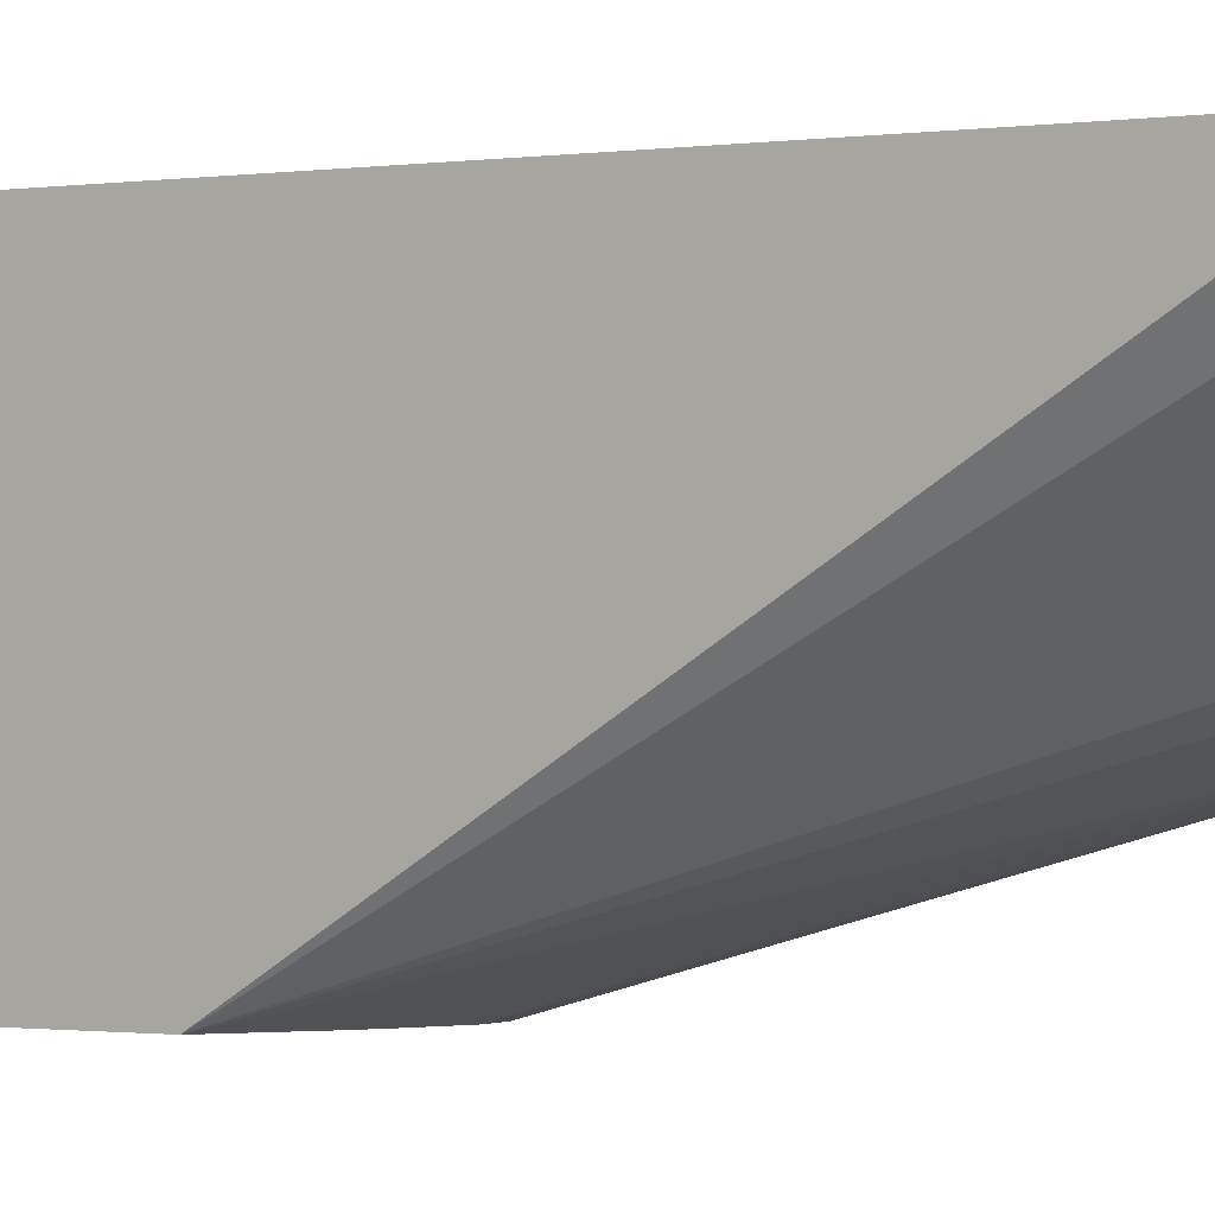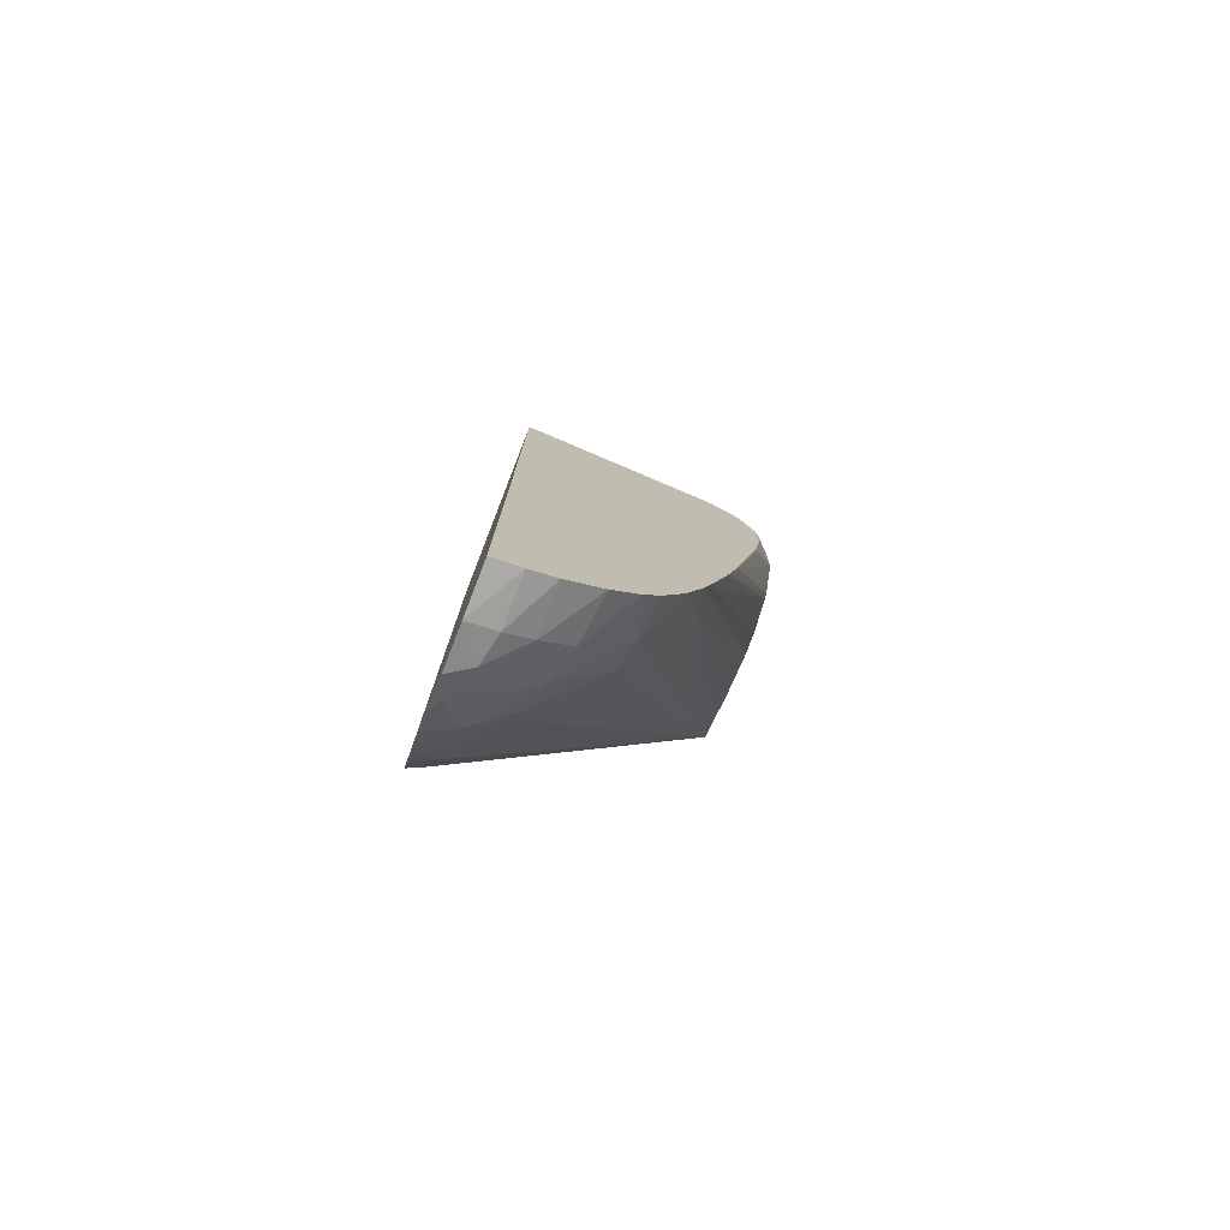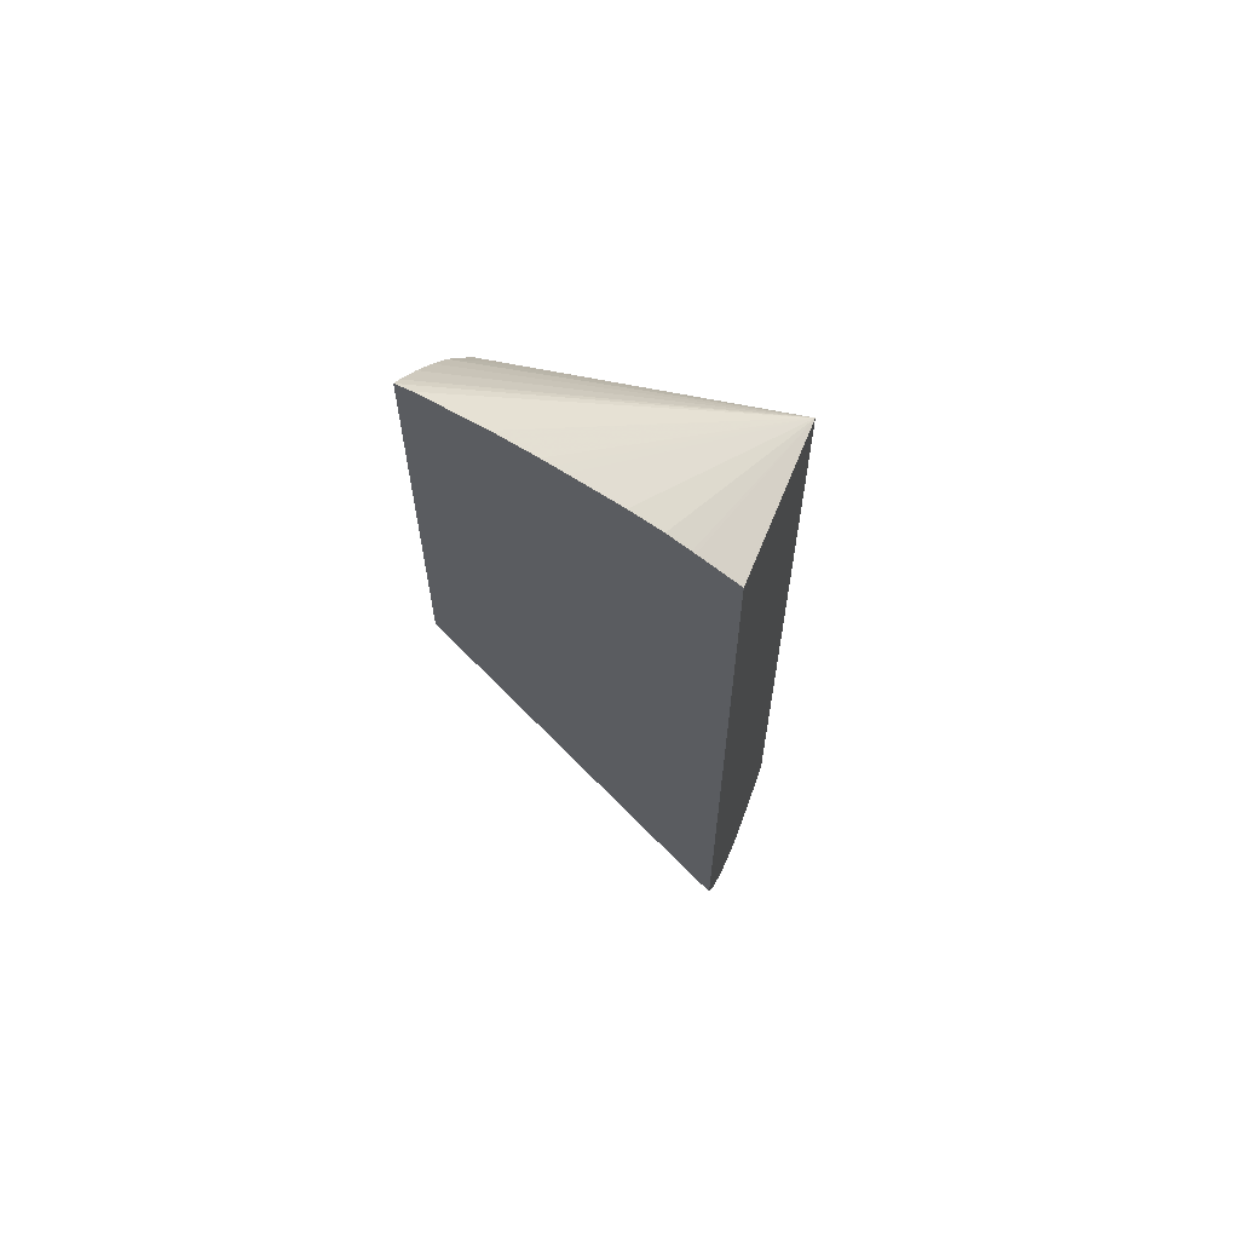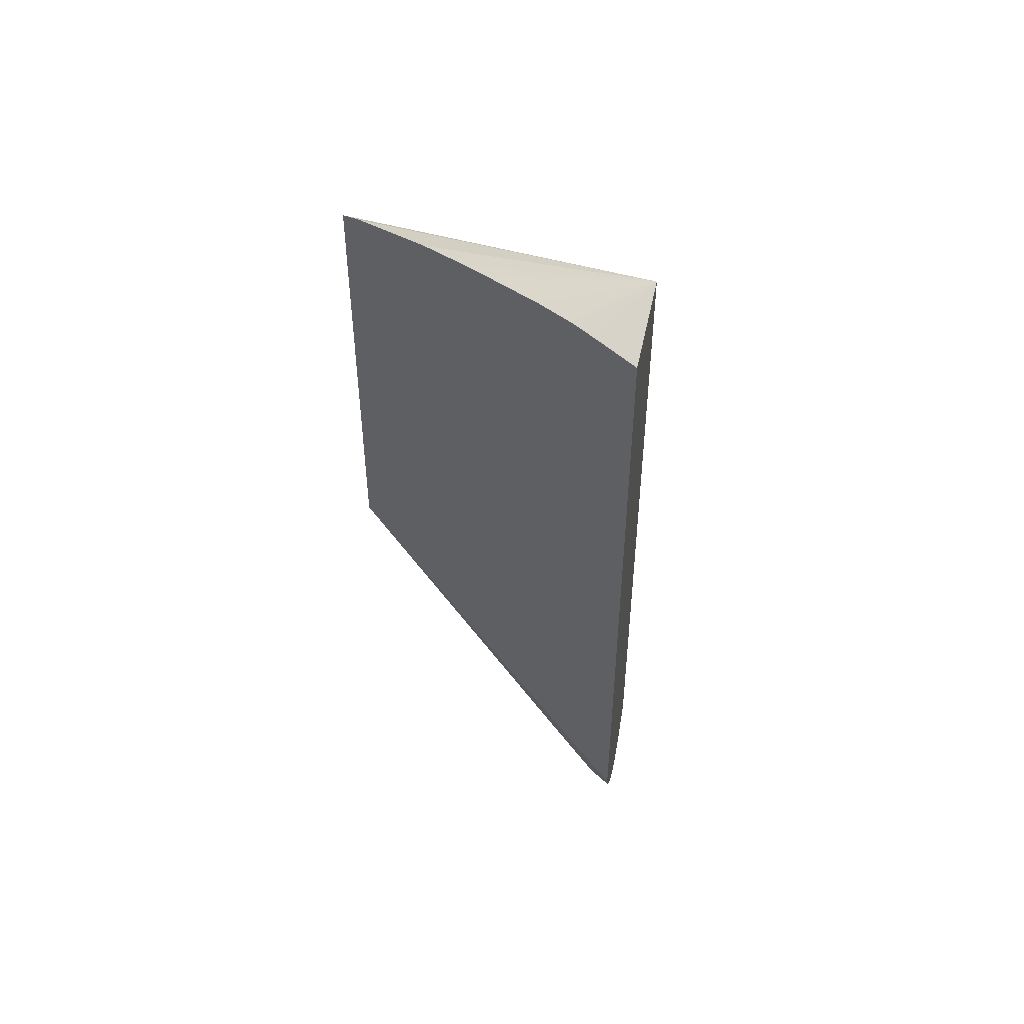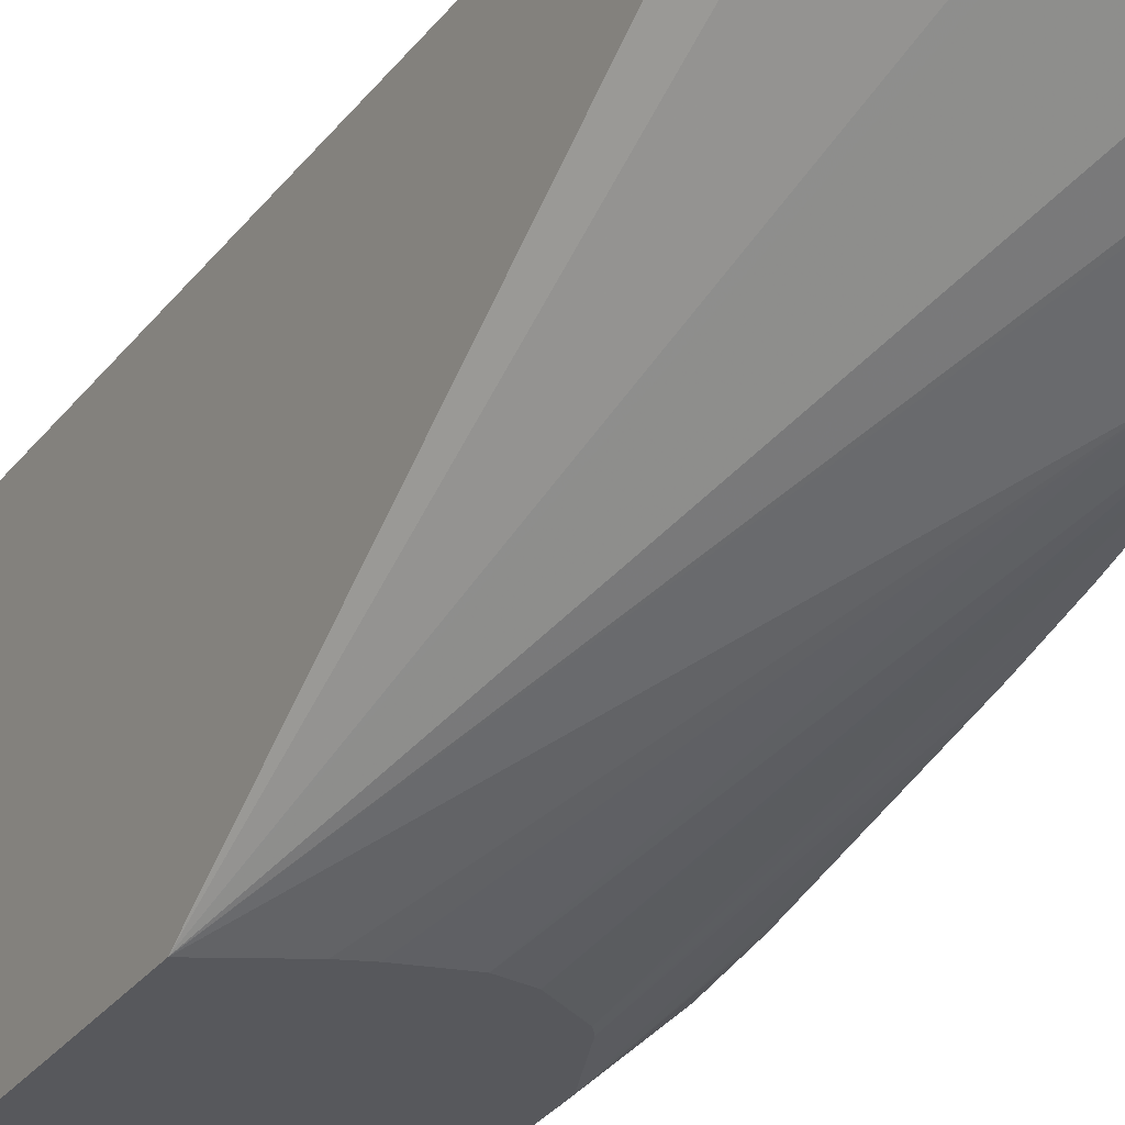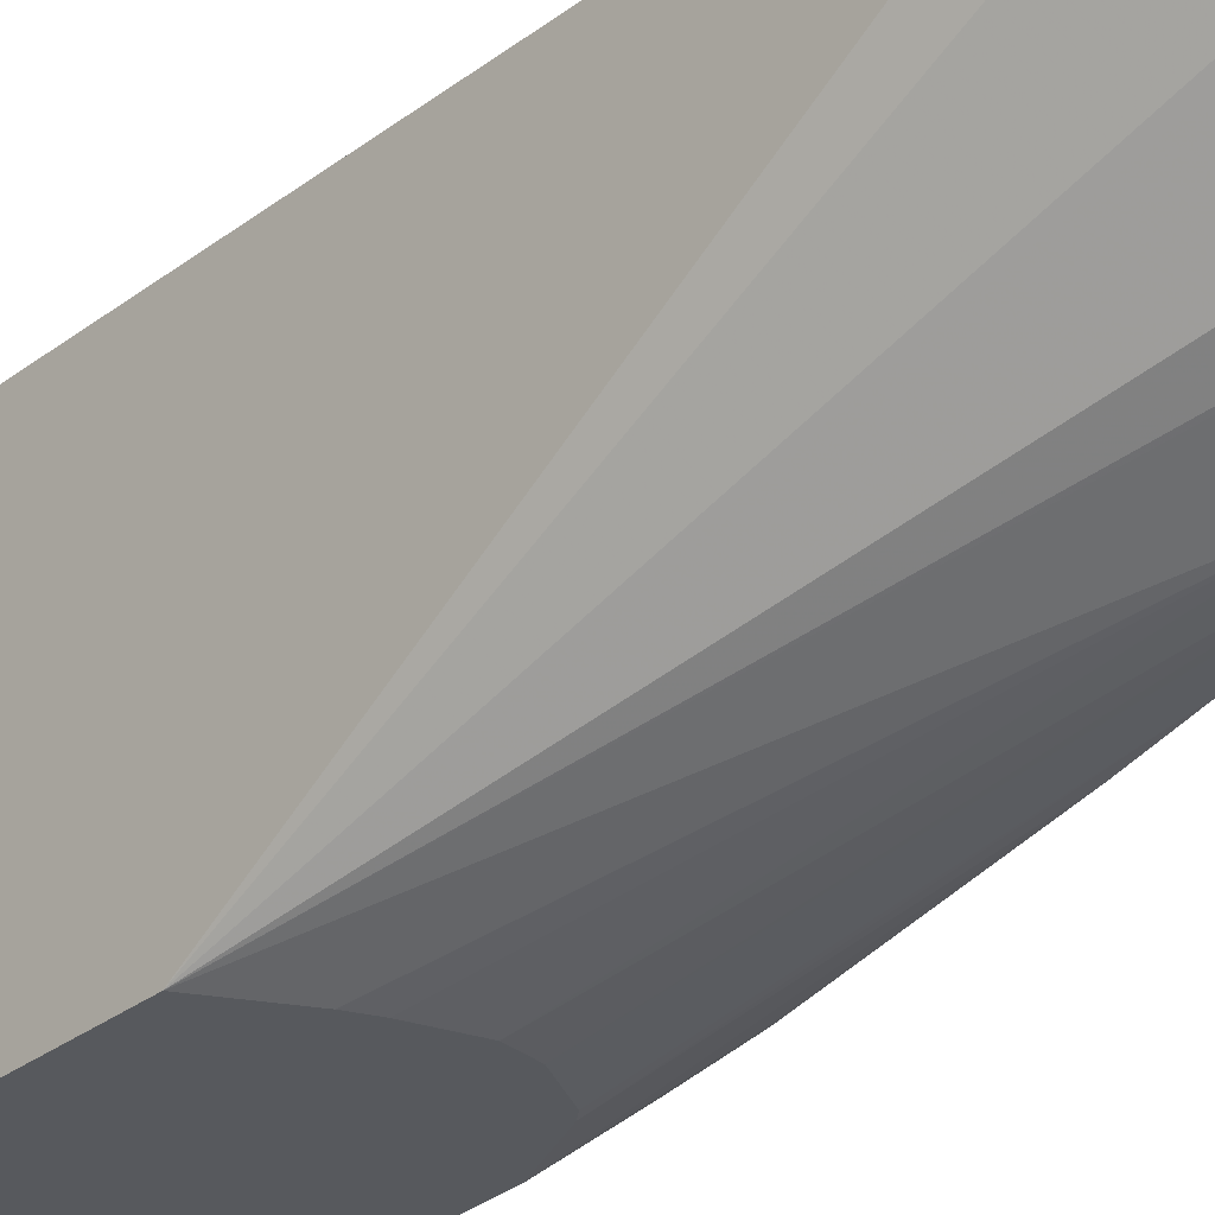
<metadata>
{"format":"obj","ext":"obj","renderer":"f3d","projection":"perspective","resolution":1024,"background":"white","views":[{"elev":-0.8,"azim":125.3,"up":"+Y"},{"elev":-78.0,"azim":-111.2,"up":"+Z"},{"elev":63.5,"azim":109.4,"up":"+Z"},{"elev":47.9,"azim":99.5,"up":"+Z"},{"elev":-28.7,"azim":150.9,"up":"+Y"},{"elev":-29.7,"azim":138.5,"up":"+Y"}]}
</metadata>
<code>
v 0.06039 -0.07161 0.03427
v 0.06168 -0.07161 0.03463
v 0.05961 -0.07161 0.03439
v 0.0568 -0.0681 0.0225
v 0.05766 -0.06831 0.02333
v 0.06227 -0.07161 0.03486
v 0.05852 -0.07161 0.03505
v 0.0568 -0.06832 0.02331
v 0.0568 -0.06752 0.02076
v 0.06399 -0.07161 0.03576
v 0.05835 -0.07161 0.03529
v 0.0568 -0.06907 0.02634
v 0.0568 -0.06746 0.02059
v 0.05811 -0.06664 0.0193
v 0.06399 -0.07161 0.04943
v 0.05865 -0.06696 0.02048
v 0.05935 -0.06638 0.01977
v 0.06098 -0.06429 0.01826
v 0.06142 -0.06464 0.01951
v 0.06216 -0.06355 0.01887
v 0.0633 -0.06281 0.01948
v 0.06399 -0.06251 0.02058
v 0.05768 -0.07161 0.037
v 0.0568 -0.06948 0.02819
v 0.0568 -0.06678 0.01909
v 0.0568 -0.06624 0.01824
v 0.05853 -0.06504 0.01731
v 0.05865 -0.06603 0.0187
v 0.06399 -0.07109 0.04932
v 0.0568 -0.06202 0.04202
v 0.06364 -0.07161 0.04912
v 0.05973 -0.06473 0.01761
v 0.06166 -0.06305 0.01747
v 0.06291 -0.06232 0.01824
v 0.06329 -0.06202 0.01852
v 0.06357 -0.06202 0.019
v 0.06399 -0.06202 0.01988
v 0.05767 -0.07161 0.0374
v 0.0568 -0.07072 0.03553
v 0.05685 -0.07077 0.03553
v 0.0568 -0.07049 0.03367
v 0.05692 -0.07057 0.03367
v 0.0568 -0.06619 0.01817
v 0.0568 -0.06525 0.01715
v 0.05853 -0.06396 0.01638
v 0.05961 -0.0628 0.01587
v 0.06399 -0.06904 0.04855
v 0.0568 -0.06202 0.01555
v 0.0568 -0.06918 0.04022
v 0.05716 -0.06922 0.04095
v 0.0577 -0.06922 0.04188
v 0.05937 -0.07161 0.04406
v 0.05934 -0.07109 0.04411
v 0.06002 -0.07109 0.04504
v 0.06097 -0.07161 0.04624
v 0.06178 -0.07161 0.04717
v 0.06271 -0.07161 0.04819
v 0.06399 -0.06772 0.04792
v 0.06399 -0.06736 0.04774
v 0.06399 -0.06698 0.04754
v 0.06399 -0.06534 0.04667
v 0.06399 -0.06428 0.04602
v 0.06399 -0.06353 0.04548
v 0.06399 -0.06341 0.04539
v 0.06399 -0.06202 0.04434
v 0.06029 -0.06355 0.01691
v 0.06085 -0.06221 0.01622
v 0.06203 -0.06202 0.01707
v 0.06258 -0.06202 0.01766
v 0.05765 -0.07161 0.03894
v 0.05693 -0.0709 0.0374
v 0.0568 -0.07072 0.0374
v 0.0568 -0.06397 0.01622
v 0.05853 -0.06303 0.01577
v 0.05853 -0.06202 0.01546
v 0.0588 -0.06202 0.01551
v 0.06008 -0.06202 0.01575
v 0.0568 -0.06209 0.01557
v 0.0568 -0.07016 0.03922
v 0.05738 -0.07053 0.04064
v 0.05868 -0.07109 0.043
v 0.05886 -0.07161 0.043
v 0.05972 -0.07161 0.04454
v 0.06129 -0.06202 0.01646
v 0.06066 -0.06202 0.01604
v 0.05769 -0.07161 0.03927
v 0.05713 -0.07082 0.03927
v 0.0568 -0.06303 0.01579
v 0.05818 -0.07161 0.04119
v 0.05791 -0.07113 0.04121
f 1 2 6
f 1 6 10
f 1 10 15
f 1 15 31
f 1 31 57
f 1 57 56
f 1 56 55
f 1 55 83
f 1 83 52
f 1 52 82
f 1 82 89
f 1 89 86
f 1 86 70
f 1 70 38
f 1 38 23
f 1 23 11
f 1 11 7
f 1 7 3
f 1 3 4
f 1 4 5
f 1 5 2
f 2 5 6
f 3 7 8
f 3 8 4
f 4 9 5
f 4 8 12
f 4 12 24
f 4 24 41
f 4 41 39
f 4 39 72
f 4 72 79
f 4 79 49
f 4 49 30
f 4 30 48
f 4 48 78
f 4 78 88
f 4 88 73
f 4 73 44
f 4 44 43
f 4 43 26
f 4 26 25
f 4 25 13
f 4 13 9
f 5 9 10
f 5 10 6
f 7 11 12
f 7 12 8
f 9 13 14
f 9 14 10
f 10 14 16
f 10 16 17
f 10 17 18
f 10 18 19
f 10 19 20
f 10 20 21
f 10 21 22
f 10 22 37
f 10 37 65
f 10 65 64
f 10 64 63
f 10 63 62
f 10 62 61
f 10 61 60
f 10 60 59
f 10 59 58
f 10 58 47
f 10 47 29
f 10 29 15
f 11 23 24
f 11 24 12
f 13 25 14
f 14 25 26
f 14 26 27
f 14 27 28
f 14 28 17
f 14 17 16
f 15 29 30
f 15 30 31
f 17 28 32
f 17 32 18
f 18 20 19
f 18 32 33
f 18 33 20
f 20 33 34
f 20 34 21
f 21 34 35
f 21 35 36
f 21 36 37
f 21 37 22
f 23 38 39
f 23 39 40
f 23 40 41
f 23 41 42
f 23 42 24
f 24 42 41
f 26 43 27
f 27 44 45
f 27 45 46
f 27 46 32
f 27 32 28
f 27 43 44
f 29 47 30
f 30 49 50
f 30 50 51
f 30 51 52
f 30 52 53
f 30 53 54
f 30 54 55
f 30 55 56
f 30 56 57
f 30 57 31
f 30 47 58
f 30 58 59
f 30 59 60
f 30 60 61
f 30 61 62
f 30 62 63
f 30 63 64
f 30 64 65
f 30 65 37
f 30 37 36
f 30 36 35
f 30 35 69
f 30 69 68
f 30 68 84
f 30 84 85
f 30 85 77
f 30 77 76
f 30 76 75
f 30 75 48
f 32 46 66
f 32 66 33
f 33 66 67
f 33 67 68
f 33 68 69
f 33 69 34
f 34 69 35
f 38 70 71
f 38 71 39
f 39 71 72
f 39 41 40
f 44 73 45
f 45 73 74
f 45 74 46
f 46 74 75
f 46 75 76
f 46 76 77
f 46 77 67
f 46 67 66
f 48 75 78
f 49 79 80
f 49 80 50
f 50 80 81
f 50 81 52
f 50 52 51
f 52 81 82
f 52 83 53
f 53 83 54
f 54 83 55
f 67 84 68
f 67 77 85
f 67 85 84
f 70 72 71
f 70 86 72
f 72 86 87
f 72 87 79
f 73 88 74
f 74 88 75
f 75 88 78
f 79 87 80
f 80 89 90
f 80 90 82
f 80 82 81
f 80 87 89
f 82 90 89
f 86 89 87

</code>
